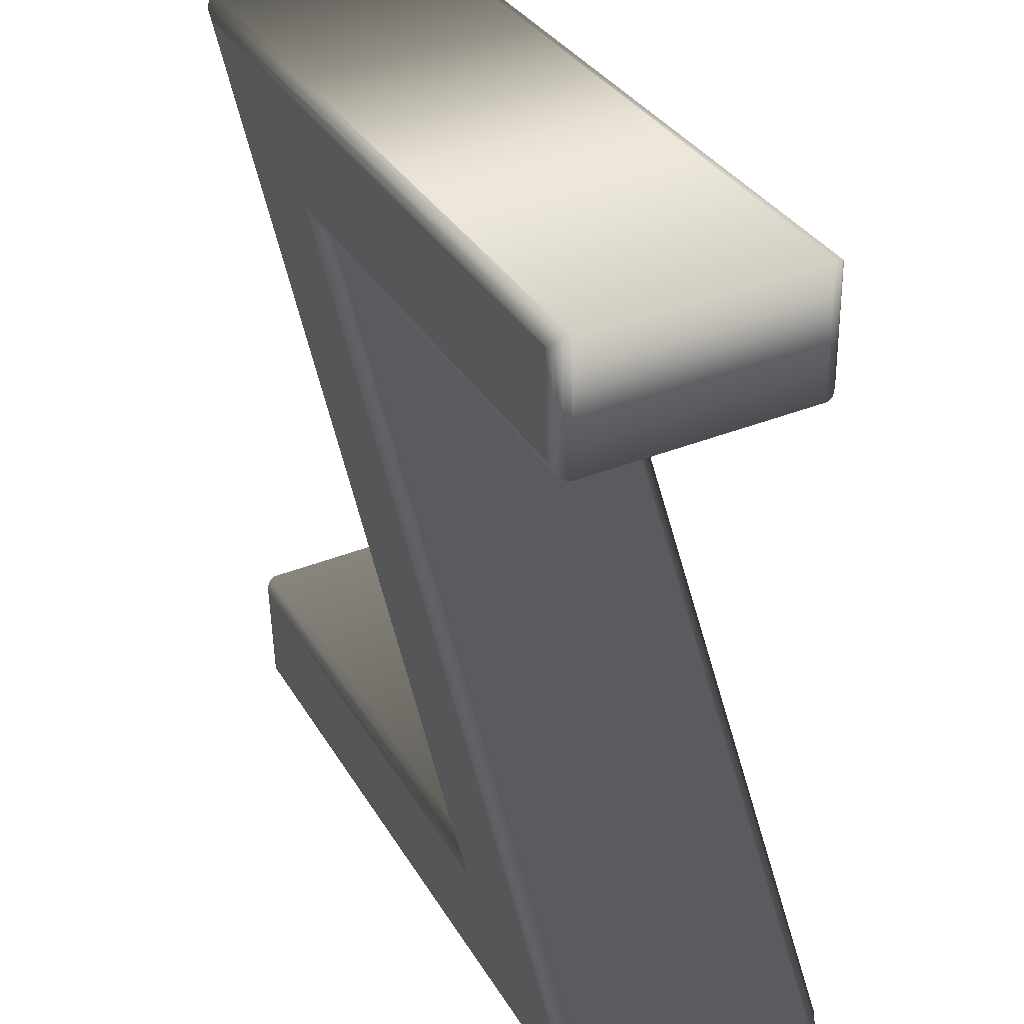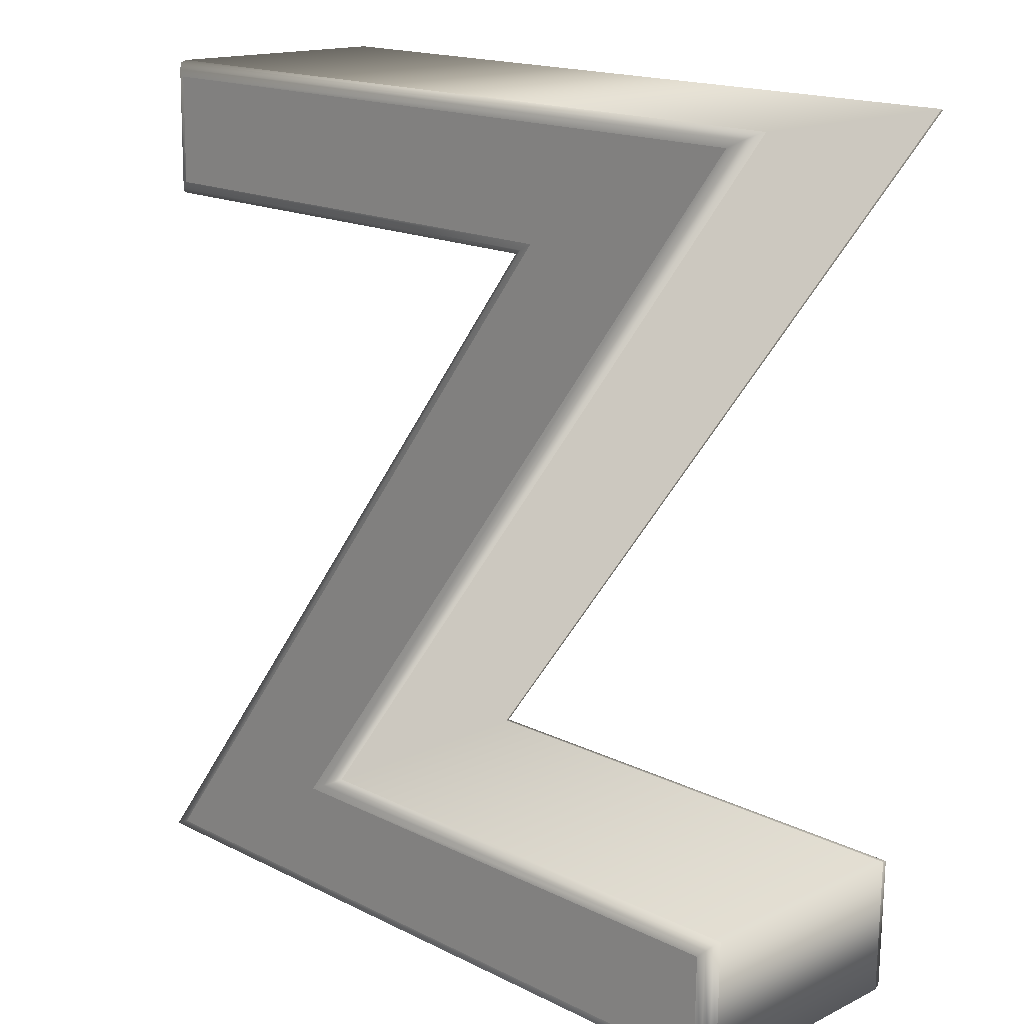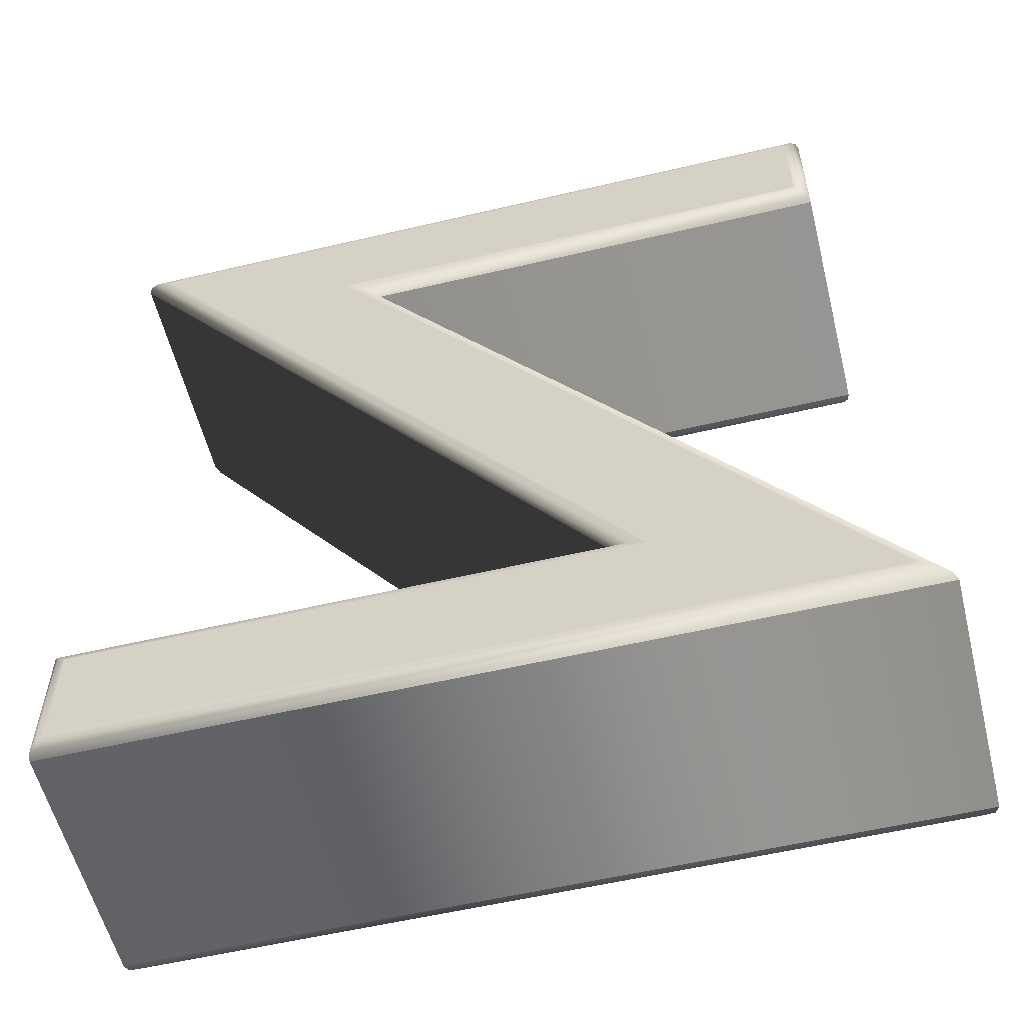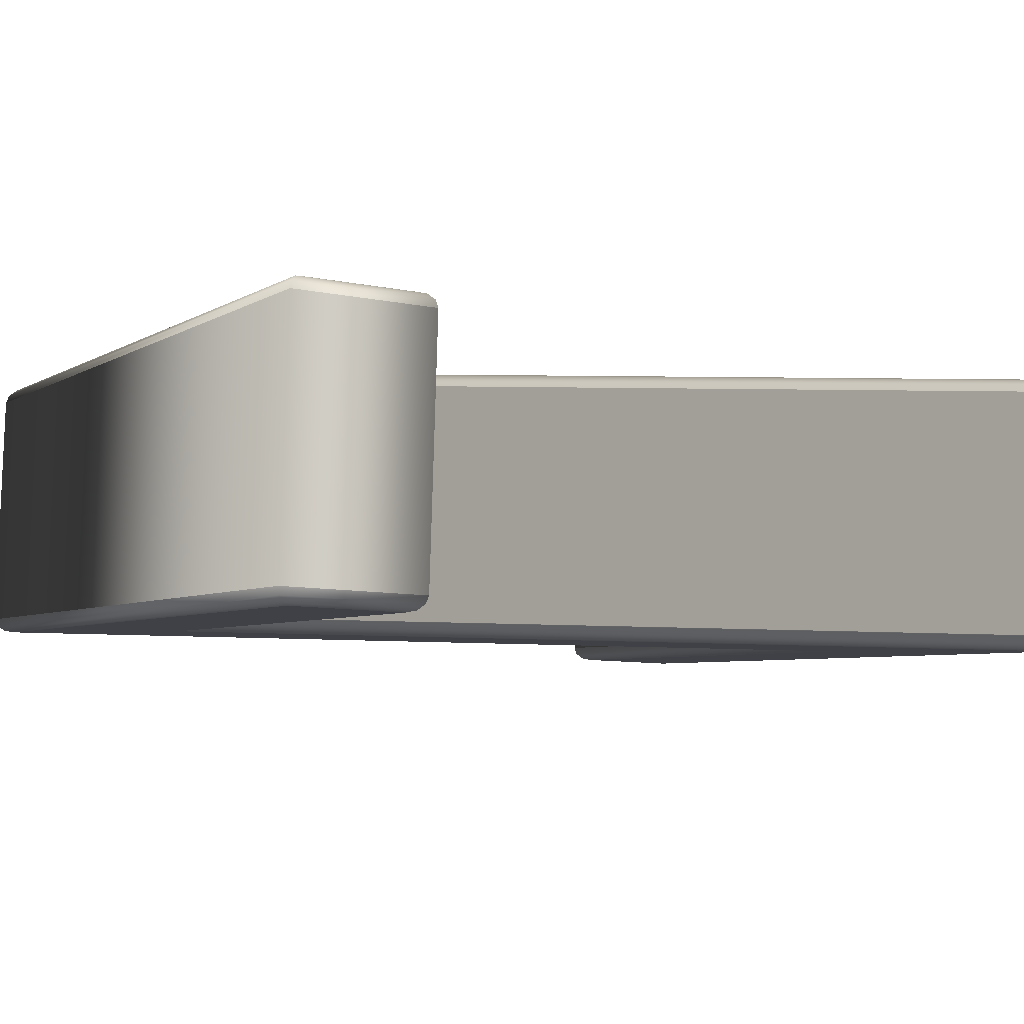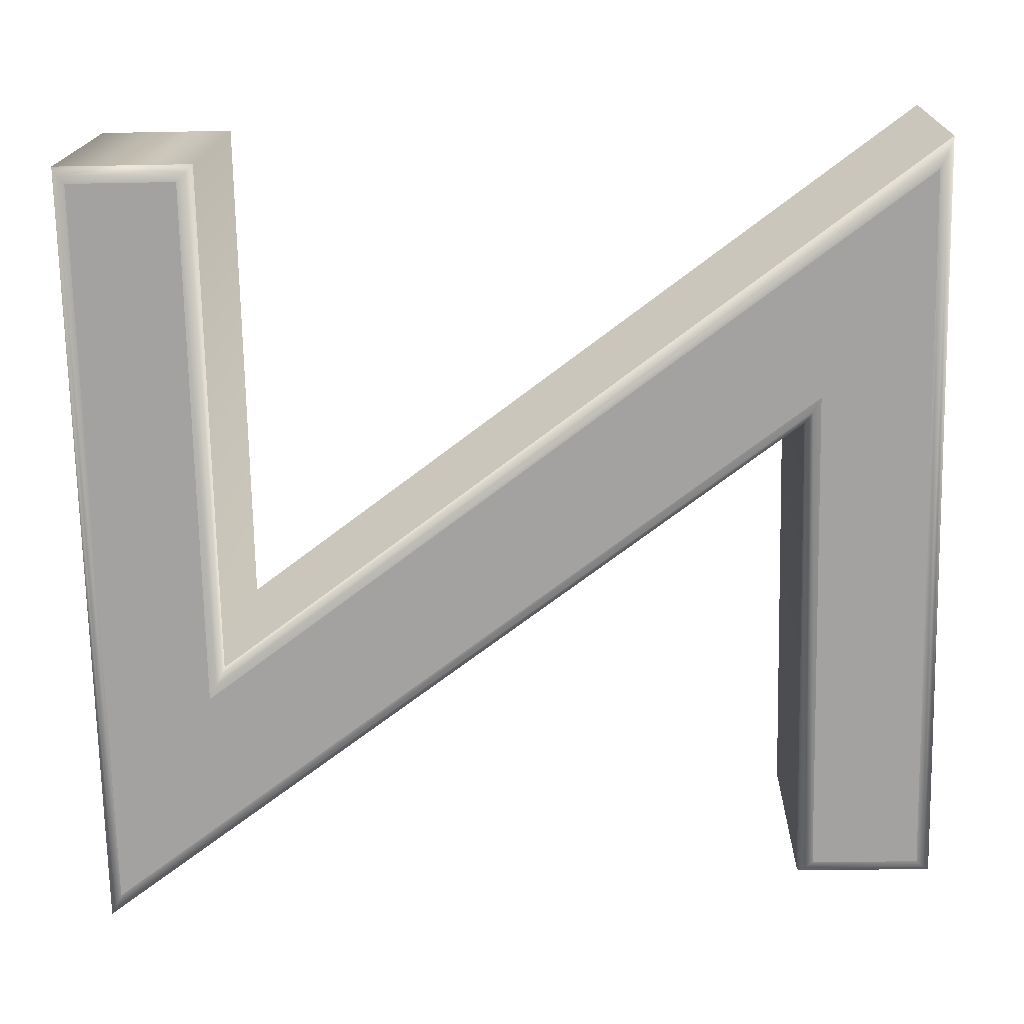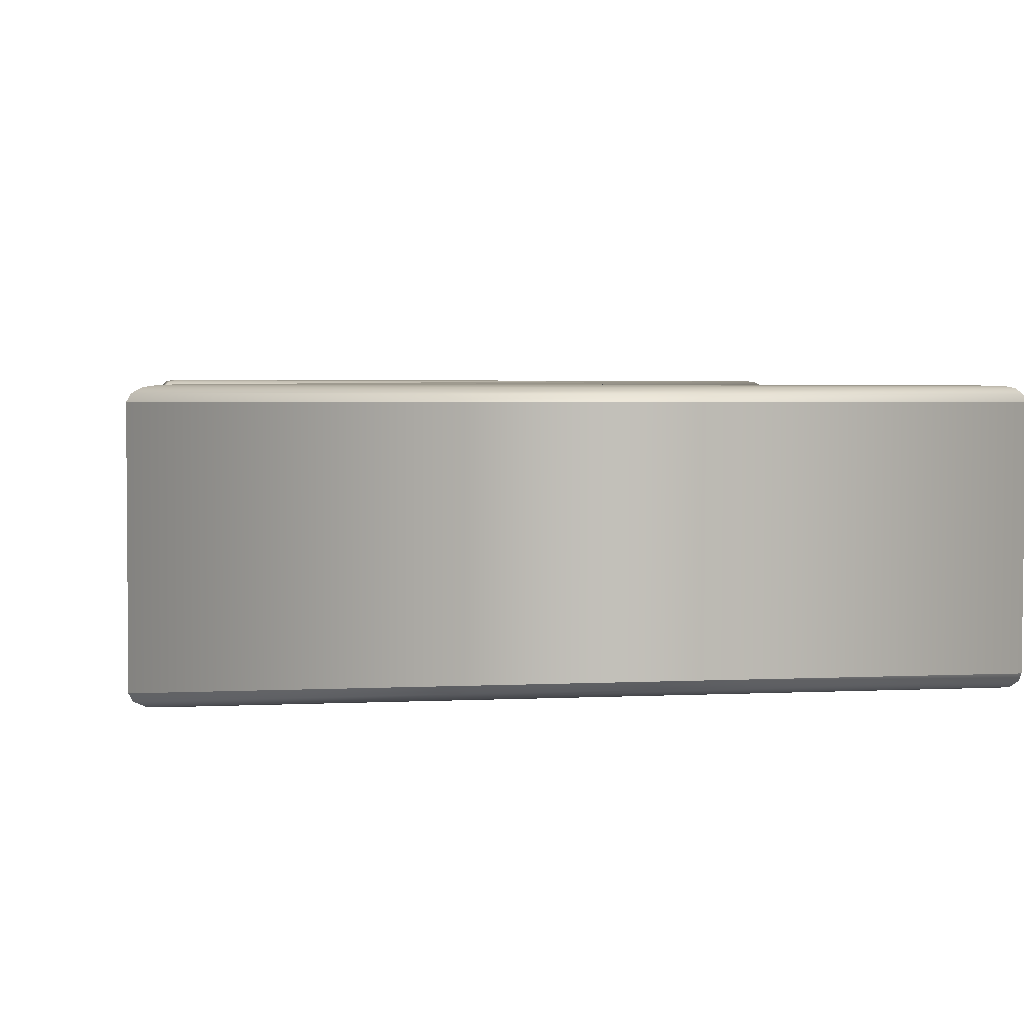
<metadata>
{"format":"obj","ext":"obj","renderer":"f3d","projection":"perspective","resolution":1024,"background":"white","views":[{"elev":33.9,"azim":-116.7,"up":"+Y"},{"elev":18.1,"azim":45.3,"up":"+Y"},{"elev":-58.8,"azim":-165.6,"up":"+Y"},{"elev":-5.5,"azim":61.5,"up":"+Z"},{"elev":-73.4,"azim":92.0,"up":"+Z"},{"elev":5.3,"azim":-9.4,"up":"+Z"}]}
</metadata>
<code>
o Text
v 0.1944 0.4113 0.1577
v 0.7823 0.4192 0.153
v 0.3565 -0.1803 0.1732
v 0.7904 -0.1745 0.1697
v 0.7916 -0.2625 0.1722
v 0.1767 -0.2707 0.1771
v 0.6025 0.3288 0.1569
v 0.1956 0.3233 0.1601
v 0.1927 0.405 -0.06625
v 0.7806 0.4128 -0.07092
v 0.3548 -0.1867 -0.05073
v 0.7887 -0.1809 -0.05418
v 0.7899 -0.2688 -0.05169
v 0.175 -0.2771 -0.04681
v 0.6008 0.3225 -0.067
v 0.1939 0.317 -0.06377
v 0.1927 0.405 -0.06625
v 0.1866 0.4109 -0.06476
v 0.1822 0.4154 -0.06046
v 0.1806 0.4171 -0.05449
v 0.7806 0.4128 -0.07092
v 0.7924 0.419 -0.06957
v 0.801 0.4237 -0.06538
v 0.8042 0.4255 -0.05945
v 0.3548 -0.1867 -0.05073
v 0.3665 -0.1805 -0.04938
v 0.3751 -0.1758 -0.04518
v 0.3783 -0.174 -0.03926
v 0.7887 -0.1809 -0.05418
v 0.7946 -0.1747 -0.05278
v 0.799 -0.1702 -0.04855
v 0.8006 -0.1684 -0.04261
v 0.7899 -0.2688 -0.05169
v 0.796 -0.2747 -0.04997
v 0.8005 -0.2789 -0.04549
v 0.8022 -0.2803 -0.03946
v 0.175 -0.2771 -0.04681
v 0.1633 -0.2832 -0.04494
v 0.1547 -0.2876 -0.04035
v 0.1516 -0.289 -0.03429
v 0.6008 0.3225 -0.067
v 0.5891 0.3164 -0.06513
v 0.5806 0.312 -0.06055
v 0.5775 0.3105 -0.05448
v 0.1939 0.317 -0.06377
v 0.188 0.311 -0.06194
v 0.1837 0.3067 -0.05739
v 0.1822 0.3052 -0.05134
v 0.1806 0.4171 -0.05449
v 0.1821 0.4228 0.1454
v 0.8042 0.4255 -0.05945
v 0.8057 0.4312 0.1405
v 0.3783 -0.174 -0.03926
v 0.3798 -0.1684 0.1607
v 0.8006 -0.1684 -0.04261
v 0.8022 -0.1627 0.1573
v 0.8022 -0.2803 -0.03946
v 0.8037 -0.2747 0.1605
v 0.1516 -0.289 -0.03429
v 0.1531 -0.2834 0.1656
v 0.5775 0.3105 -0.05448
v 0.579 0.3162 0.1454
v 0.1822 0.3052 -0.05134
v 0.1837 0.3109 0.1486
v 0.1821 0.4228 0.1454
v 0.1838 0.4214 0.1515
v 0.1883 0.4172 0.1559
v 0.1944 0.4113 0.1577
v 0.8057 0.4312 0.1405
v 0.8026 0.4297 0.1465
v 0.794 0.4253 0.1511
v 0.7823 0.4192 0.153
v 0.3798 -0.1684 0.1607
v 0.3767 -0.1698 0.1667
v 0.3682 -0.1742 0.1713
v 0.3565 -0.1803 0.1732
v 0.8022 -0.1627 0.1573
v 0.8006 -0.1642 0.1634
v 0.7963 -0.1685 0.1679
v 0.7904 -0.1745 0.1697
v 0.8037 -0.2747 0.1605
v 0.8021 -0.2729 0.1664
v 0.7977 -0.2684 0.1707
v 0.7916 -0.2625 0.1722
v 0.1531 -0.2834 0.1656
v 0.1563 -0.2816 0.1716
v 0.1649 -0.2769 0.1758
v 0.1767 -0.2707 0.1771
v 0.579 0.3162 0.1454
v 0.5822 0.318 0.1514
v 0.5908 0.3226 0.1556
v 0.6025 0.3288 0.1569
v 0.1837 0.3109 0.1486
v 0.1853 0.3127 0.1545
v 0.1897 0.3172 0.1587
v 0.1956 0.3233 0.1601
f 8 2 1
f 8 7 2
f 7 3 2
f 6 3 7
f 6 4 3
f 6 5 4
f 10 16 9
f 15 16 10
f 11 15 10
f 11 14 15
f 12 14 11
f 13 14 12
f 18 22 21 17
f 19 23 22 18
f 20 24 23 19
f 22 26 25 21
f 23 27 26 22
f 24 28 27 23
f 26 30 29 25
f 27 31 30 26
f 28 32 31 27
f 30 34 33 29
f 31 35 34 30
f 32 36 35 31
f 34 38 37 33
f 35 39 38 34
f 36 40 39 35
f 38 42 41 37
f 39 43 42 38
f 40 44 43 39
f 42 46 45 41
f 43 47 46 42
f 44 48 47 43
f 46 18 17 45
f 47 19 18 46
f 48 20 19 47
f 50 52 51 49
f 52 54 53 51
f 54 56 55 53
f 56 58 57 55
f 58 60 59 57
f 60 62 61 59
f 62 64 63 61
f 64 50 49 63
f 66 70 69 65
f 67 71 70 66
f 68 72 71 67
f 70 74 73 69
f 71 75 74 70
f 72 76 75 71
f 74 78 77 73
f 75 79 78 74
f 76 80 79 75
f 78 82 81 77
f 79 83 82 78
f 80 84 83 79
f 82 86 85 81
f 83 87 86 82
f 84 88 87 83
f 86 90 89 85
f 87 91 90 86
f 88 92 91 87
f 90 94 93 89
f 91 95 94 90
f 92 96 95 91
f 94 66 65 93
f 95 67 66 94
f 96 68 67 95

</code>
